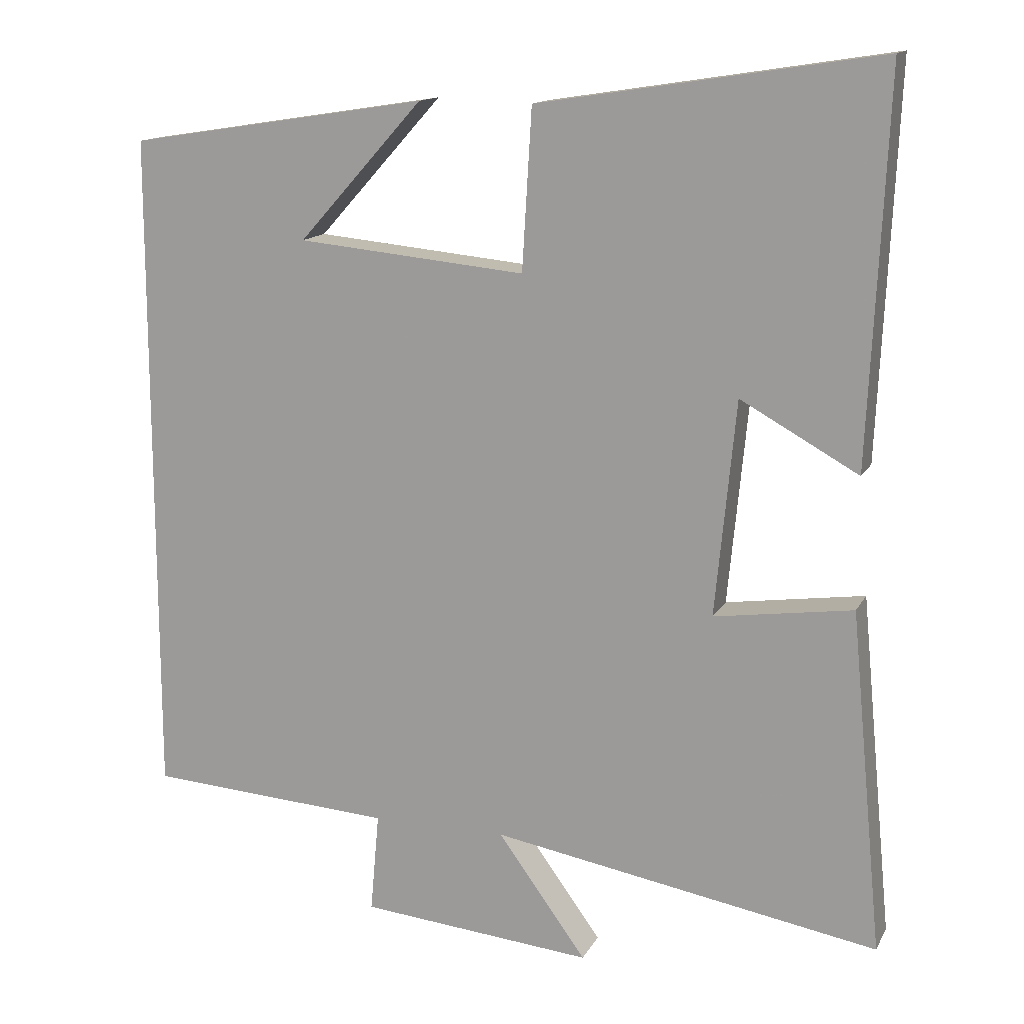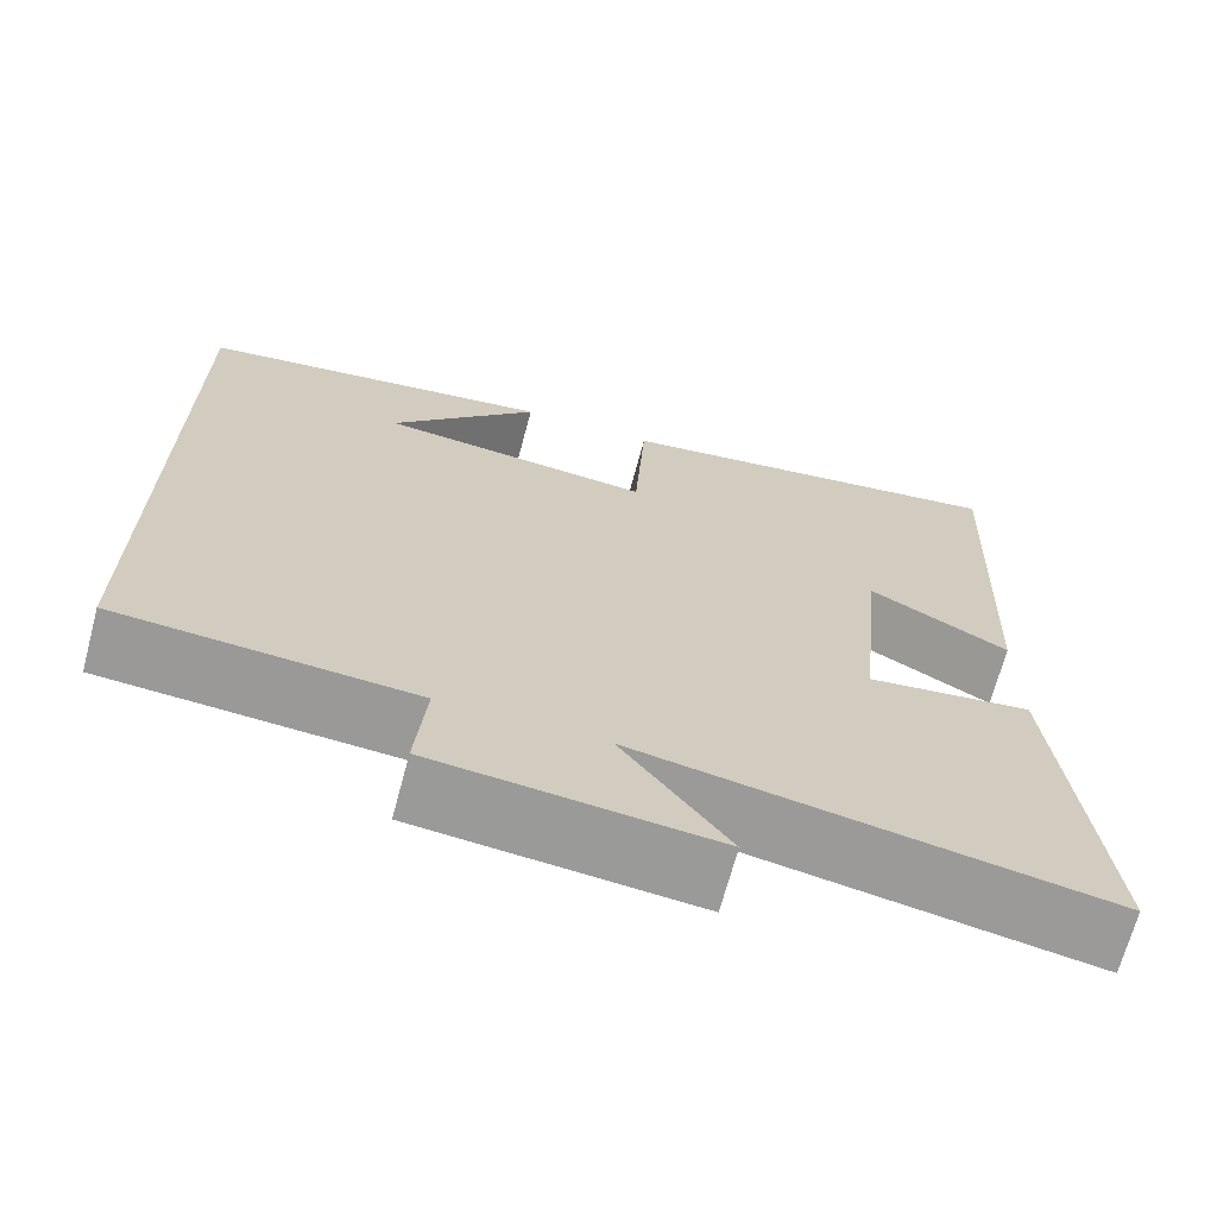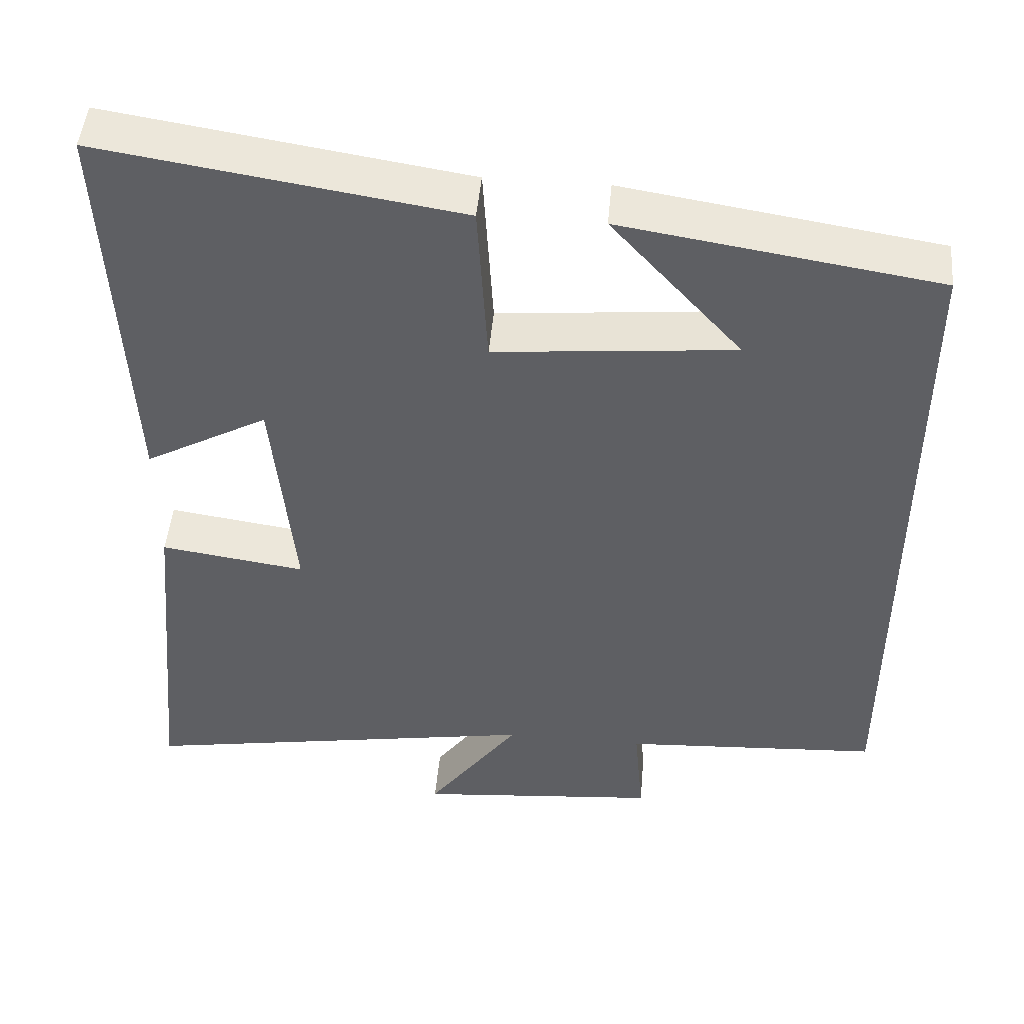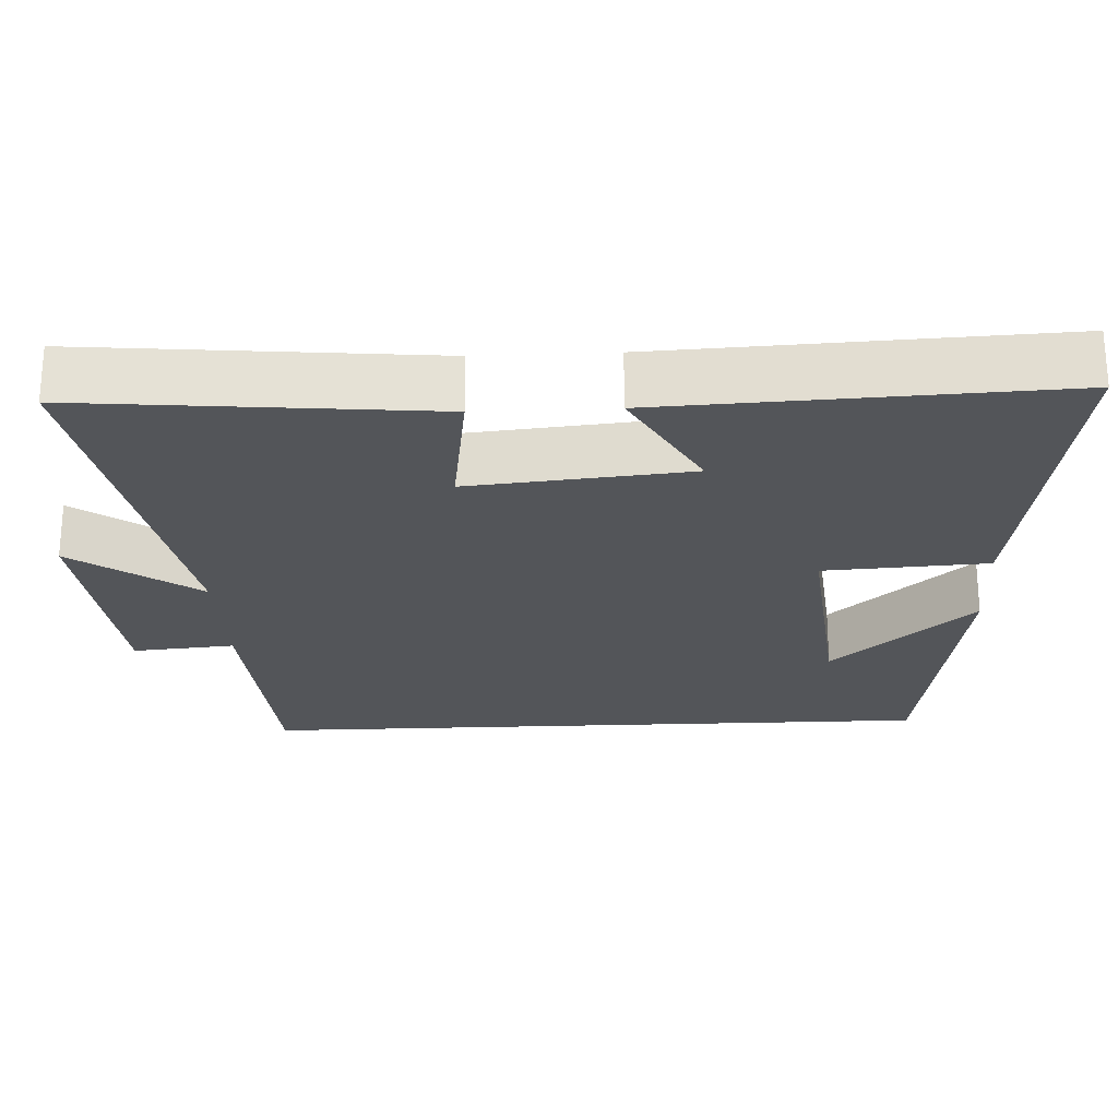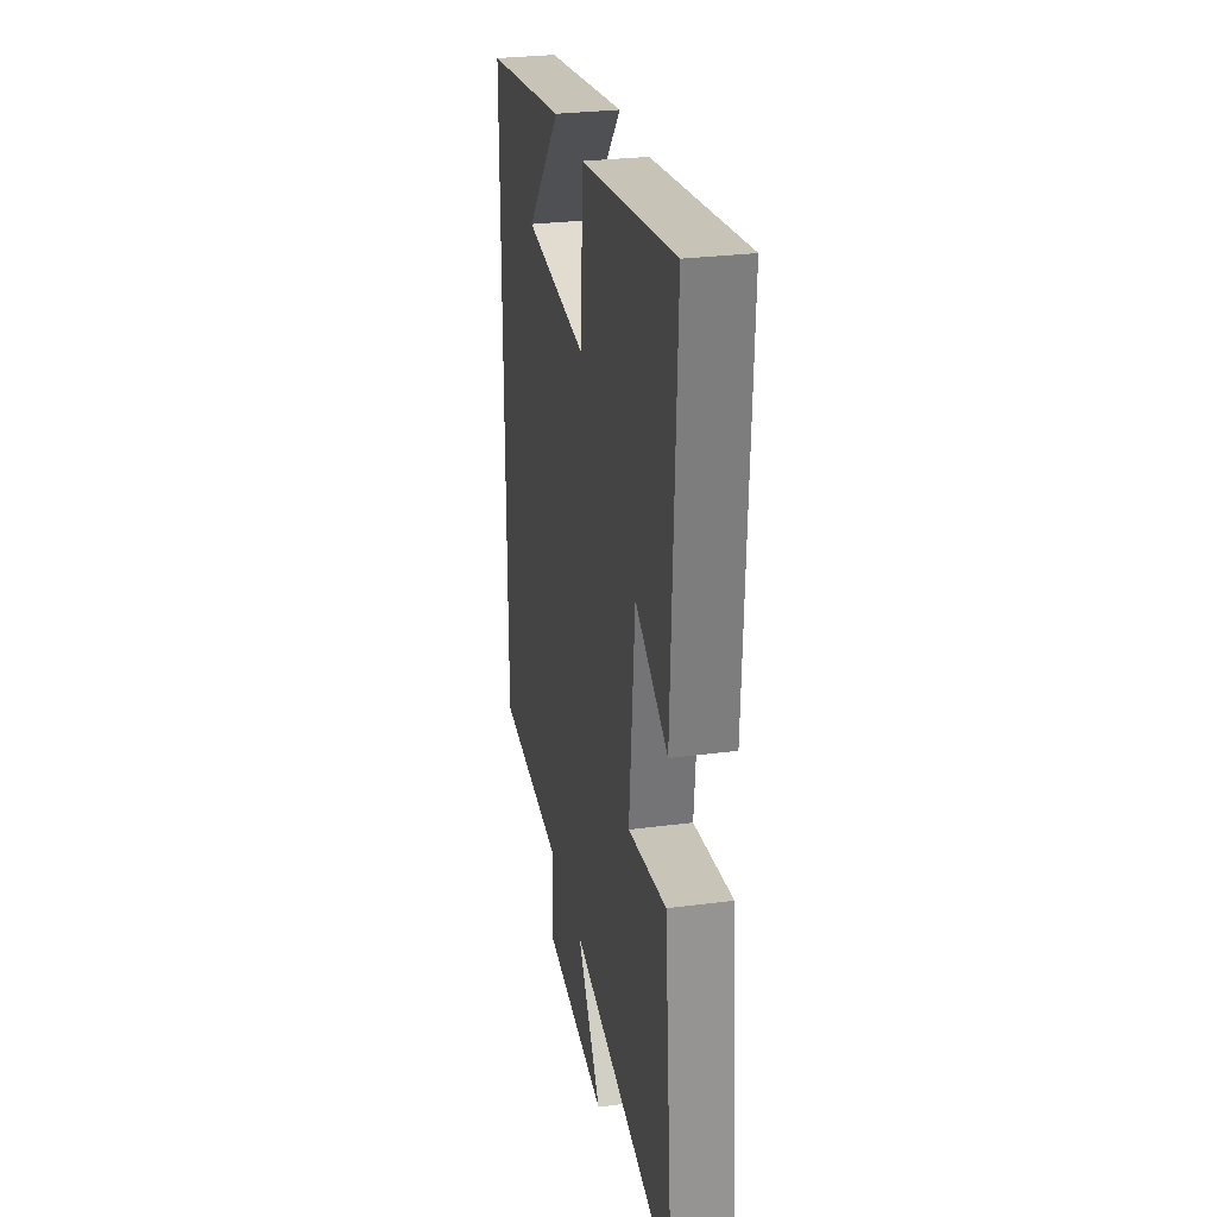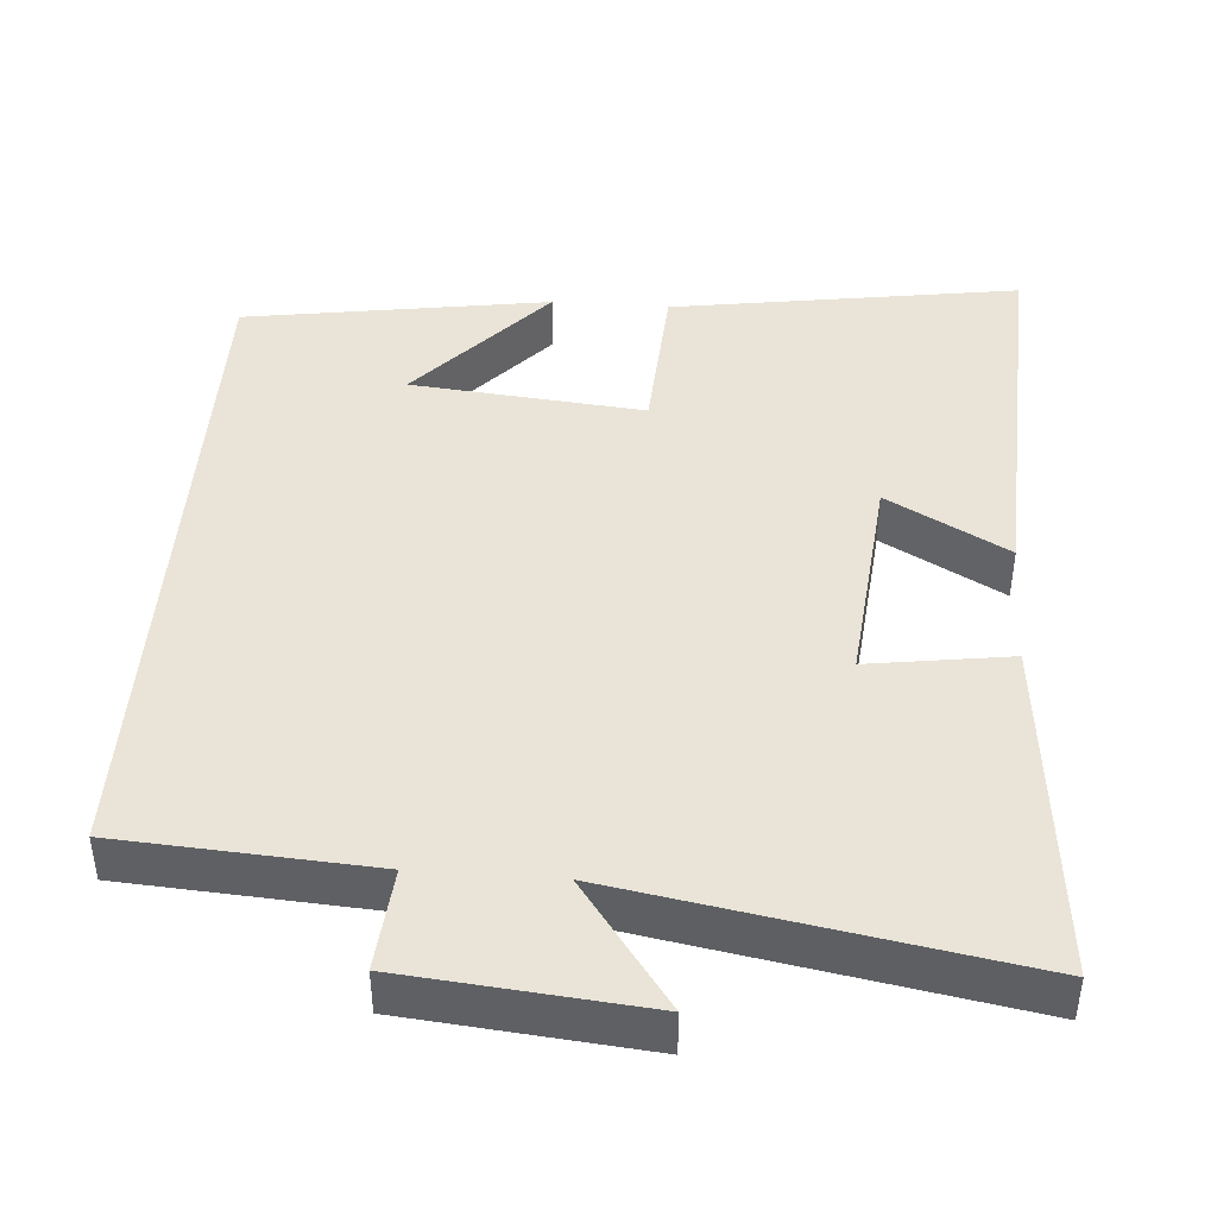
<metadata>
{"format":"obj","ext":"obj","renderer":"f3d","projection":"perspective","resolution":1024,"background":"white","views":[{"elev":14.1,"azim":-160.7,"up":"+Z"},{"elev":-68.7,"azim":165.0,"up":"+Z"},{"elev":47.7,"azim":5.2,"up":"+Z"},{"elev":-24.2,"azim":-87.3,"up":"+Y"},{"elev":28.6,"azim":-101.1,"up":"+Z"},{"elev":43.3,"azim":-175.8,"up":"+Y"}]}
</metadata>
<code>
v -0.544 0.07 -0.592
v -0.5 0.07 -0.129
v -0.312 0.07 -0.156
v -0.34 0.07 0.136
v -0.5 0.07 0.047
v -0.524 0.07 0.571
v -0.061 0.07 0.5
v -0.048 0.07 0.282
v 0.262 0.07 0.312
v 0.093 0.07 0.5
v 0.5 0.07 0.437
v 0.5 0.07 -0.478
v 0.166 0.07 -0.5
v 0.178 0.07 -0.636
v -0.138 0.07 -0.666
v -0.018 0.07 -0.5
v -0.544 0 -0.592
v -0.5 0 -0.129
v -0.312 0 -0.156
v -0.34 0 0.136
v -0.5 0 0.047
v -0.524 0 0.571
v -0.061 0 0.5
v -0.048 0 0.282
v 0.262 0 0.312
v 0.093 0 0.5
v 0.5 0 0.437
v 0.5 0 -0.478
v 0.166 0 -0.5
v 0.178 0 -0.636
v -0.138 0 -0.666
v -0.018 0 -0.5
f 13 14 15 16
f 11 12 13 16
f 9 10 11
f 9 11 16 1
f 6 7 8
f 4 5 6
f 4 6 8
f 3 4 8 9
f 1 2 3
f 1 3 9
f 32 31 30 29
f 32 29 28 27
f 27 26 25
f 17 32 27 25
f 24 23 22
f 22 21 20
f 24 22 20
f 25 24 20 19
f 19 18 17
f 25 19 17
f 1 17 18 2
f 2 18 19 3
f 3 19 20 4
f 4 20 21 5
f 5 21 22 6
f 6 22 23 7
f 7 23 24 8
f 8 24 25 9
f 9 25 26 10
f 10 26 27 11
f 11 27 28 12
f 12 28 29 13
f 13 29 30 14
f 14 30 31 15
f 15 31 32 16
f 16 32 17 1

</code>
